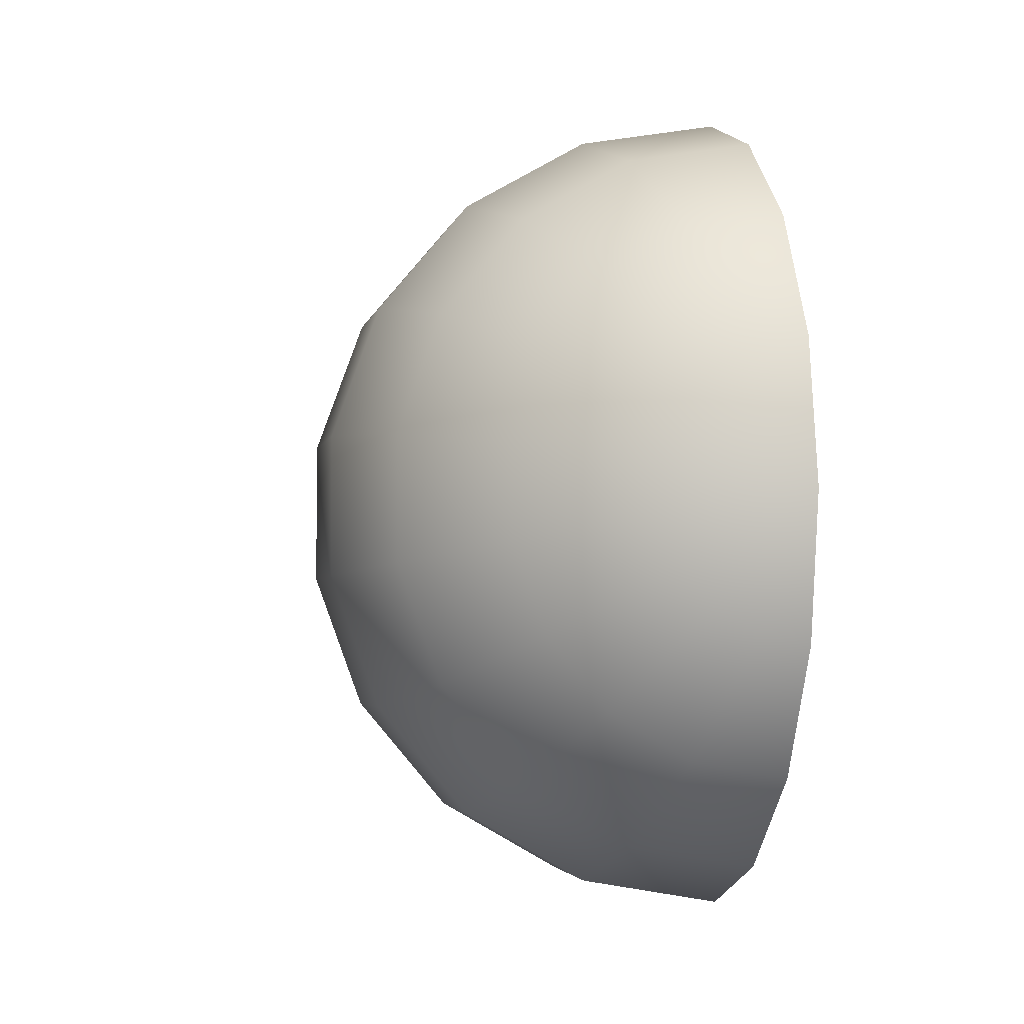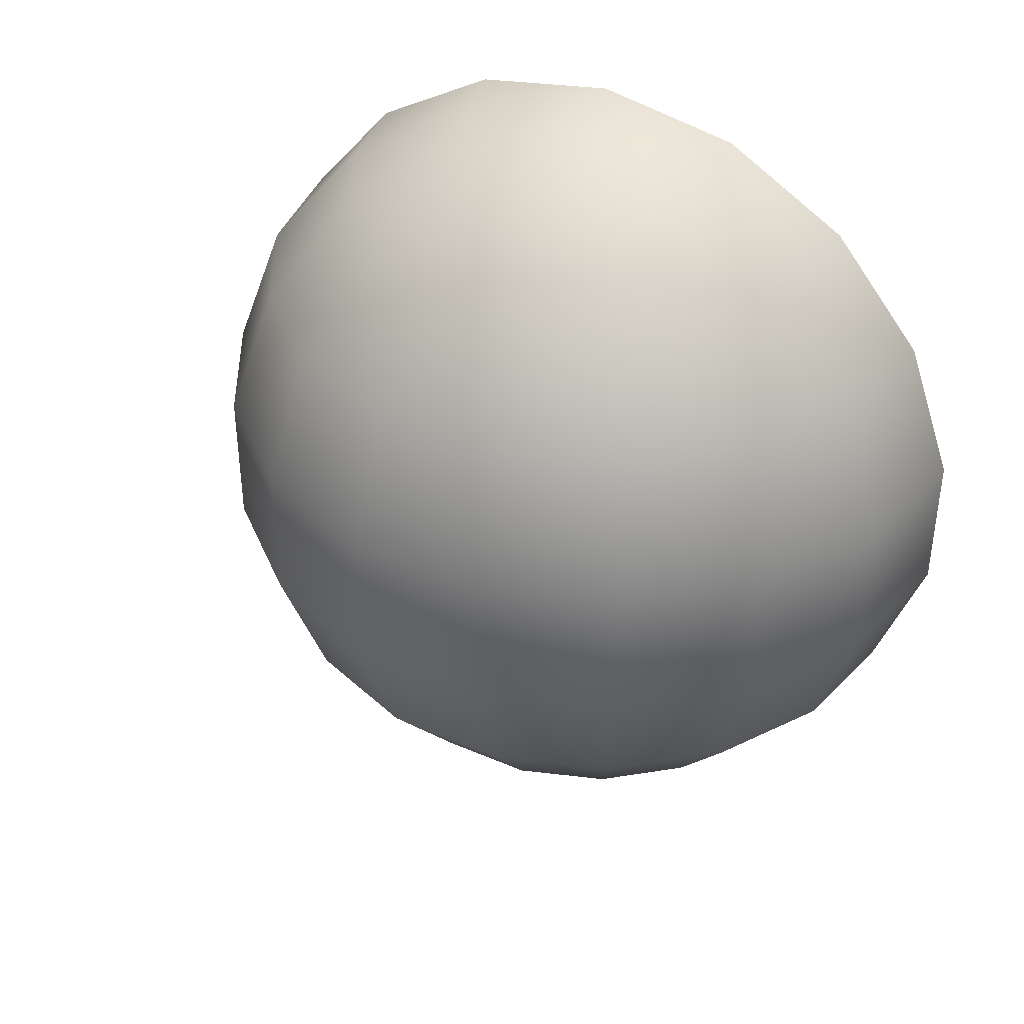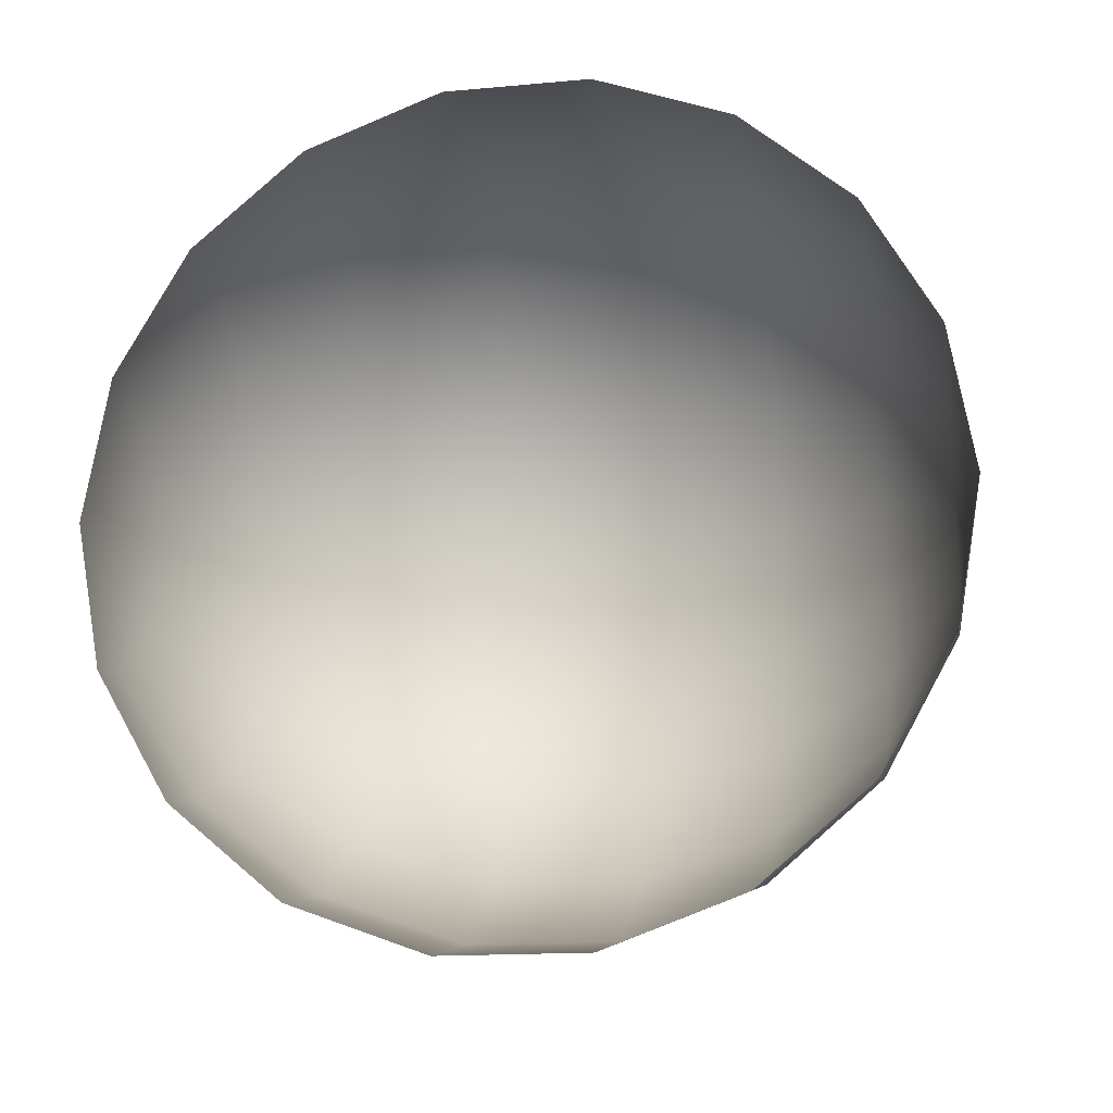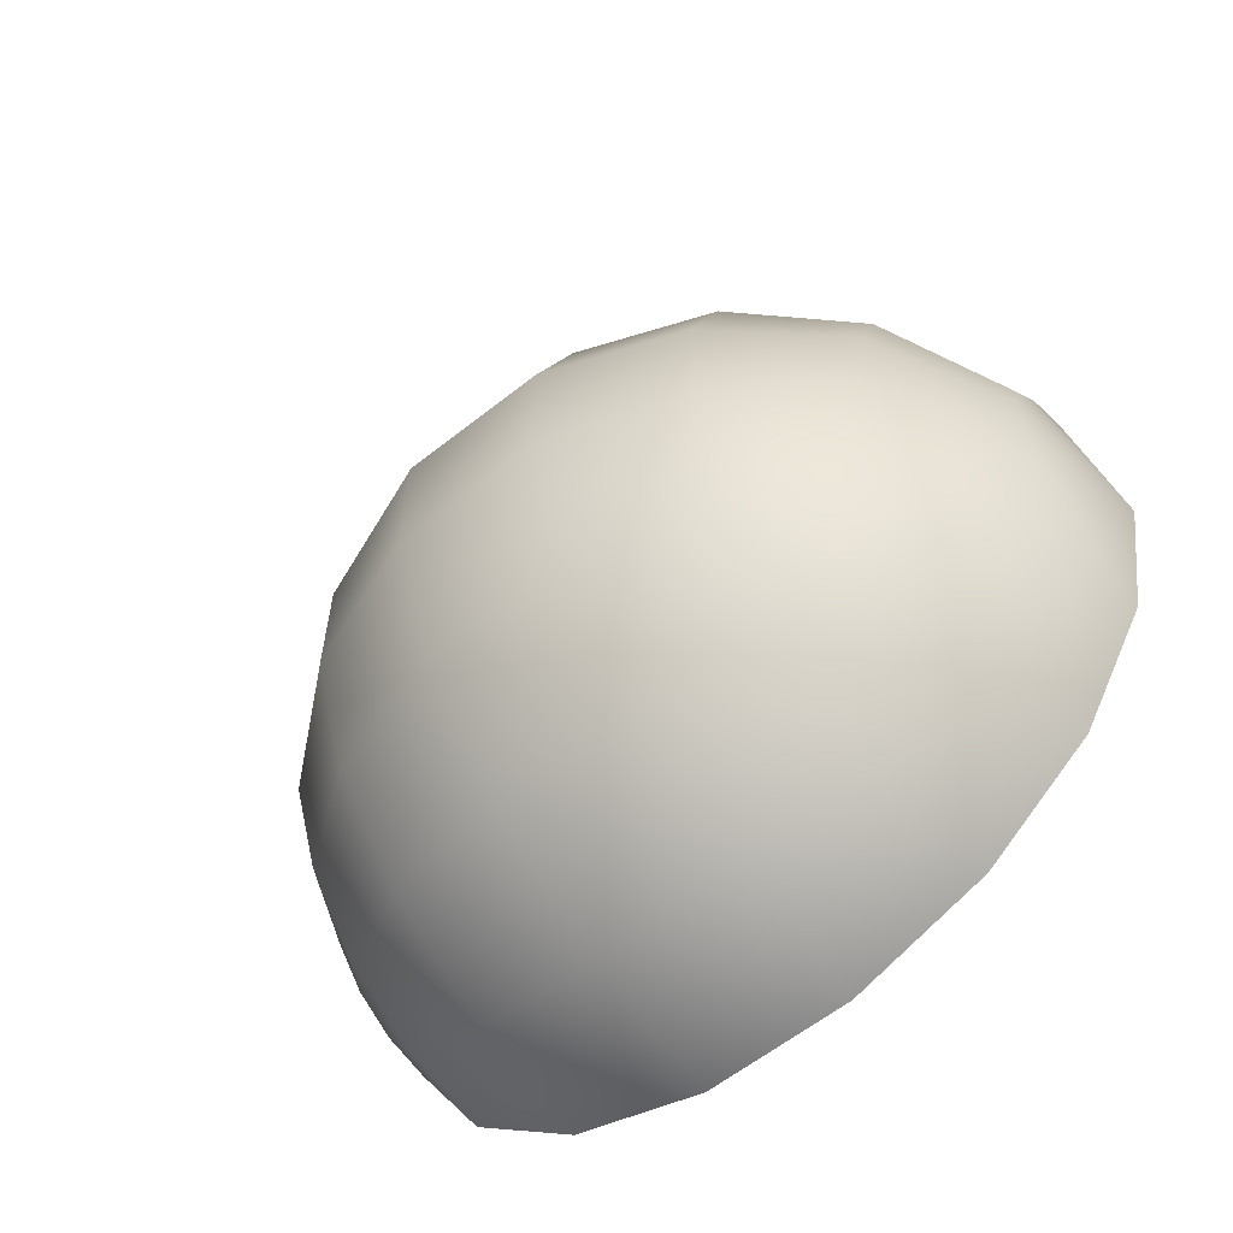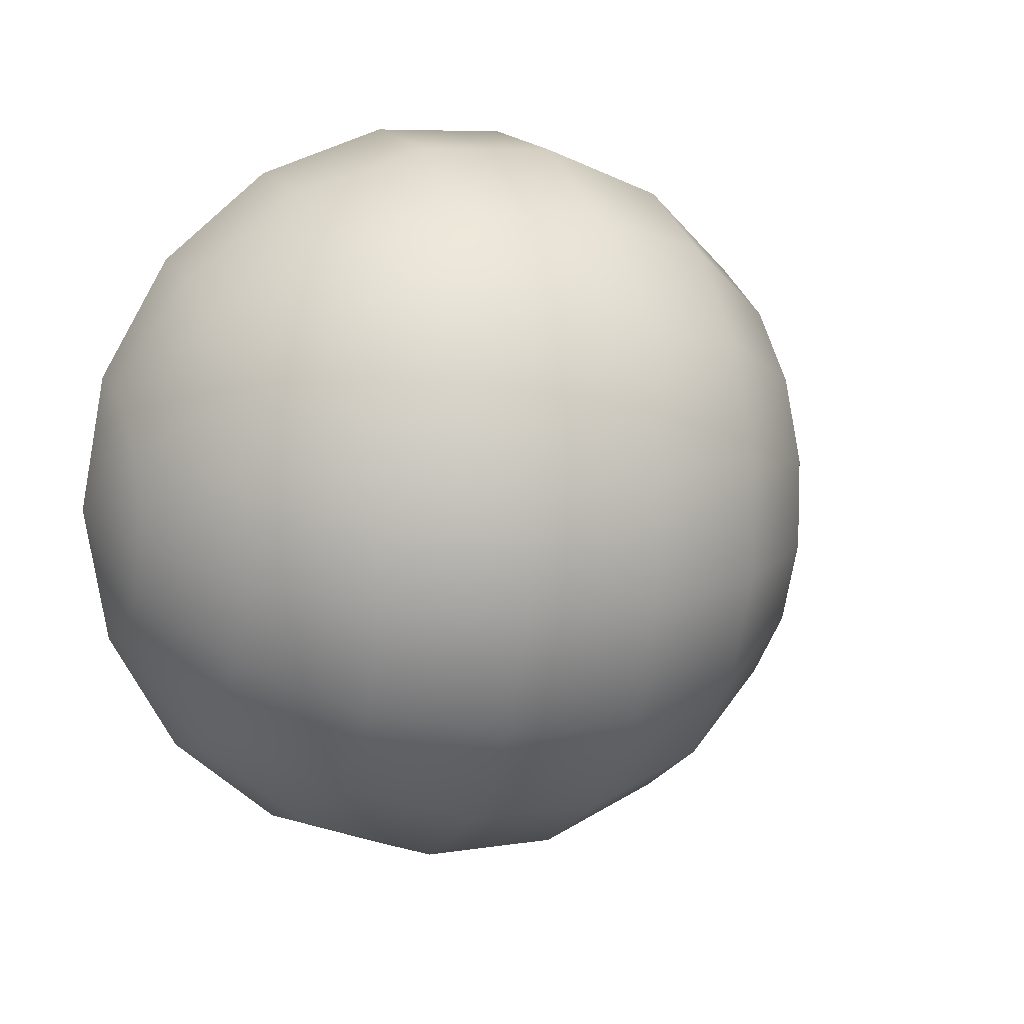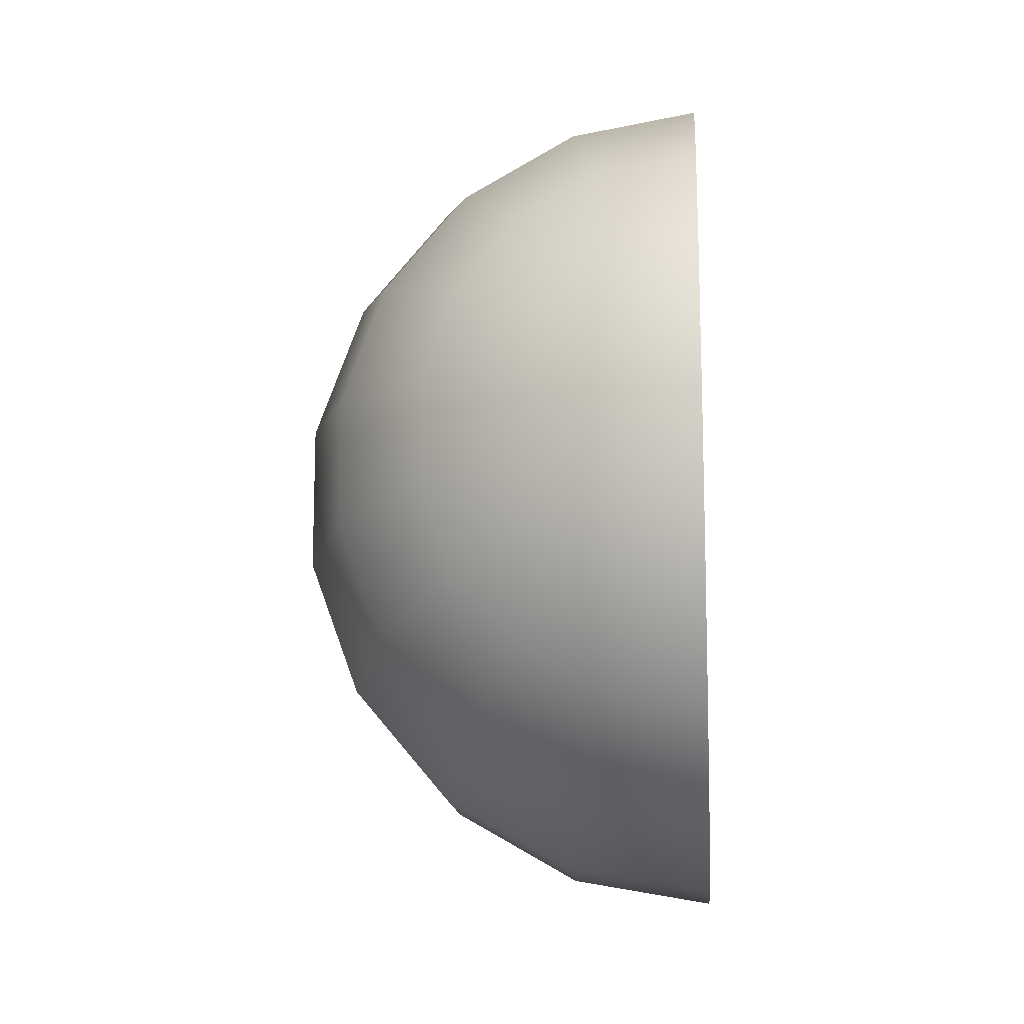
<metadata>
{"format":"obj","ext":"obj","renderer":"f3d","projection":"perspective","resolution":1024,"background":"white","views":[{"elev":-3.4,"azim":-11.0,"up":"+Z"},{"elev":38.7,"azim":-61.4,"up":"+Y"},{"elev":-15.4,"azim":100.9,"up":"+Z"},{"elev":-60.7,"azim":-51.0,"up":"+Z"},{"elev":7.5,"azim":-114.0,"up":"+Z"},{"elev":-14.3,"azim":4.6,"up":"+Z"}]}
</metadata>
<code>
v  0 10 -0
v  0 9.397 -3.42
v  -1.17 9.397 -3.214
v  -2.199 9.397 -2.62
v  -2.962 9.397 -1.71
v  -3.368 9.397 -0.5939
v  -3.368 9.397 0.5939
v  -2.962 9.397 1.71
v  -2.199 9.397 2.62
v  -1.17 9.397 3.214
v  0 9.397 3.42
v  0 7.66 -6.428
v  -2.199 7.66 -6.04
v  -4.132 7.66 -4.924
v  -5.567 7.66 -3.214
v  -6.33 7.66 -1.116
v  -6.33 7.66 1.116
v  -5.567 7.66 3.214
v  -4.132 7.66 4.924
v  -2.199 7.66 6.04
v  0 7.66 6.428
v  0 5 -8.66
v  -2.962 5 -8.138
v  -5.567 5 -6.634
v  -7.5 5 -4.33
v  -8.529 5 -1.504
v  -8.529 5 1.504
v  -7.5 5 4.33
v  -5.567 5 6.634
v  -2.962 5 8.138
v  0 5 8.66
v  0 1.736 -9.848
v  -3.368 1.736 -9.254
v  -6.33 1.736 -7.544
v  -8.529 1.736 -4.924
v  -9.698 1.736 -1.71
v  -9.698 1.736 1.71
v  -8.529 1.736 4.924
v  -6.33 1.736 7.544
v  -3.368 1.736 9.254
v  0 1.736 9.848
v  0 -1.736 -9.848
v  -3.368 -1.736 -9.254
v  -6.33 -1.736 -7.544
v  -8.529 -1.736 -4.924
v  -9.698 -1.736 -1.71
v  -9.698 -1.736 1.71
v  -8.529 -1.736 4.924
v  -6.33 -1.736 7.544
v  -3.368 -1.736 9.254
v  0 -1.736 9.848
v  0 -5 -8.66
v  -2.962 -5 -8.138
v  -5.567 -5 -6.634
v  -7.5 -5 -4.33
v  -8.529 -5 -1.504
v  -8.529 -5 1.504
v  -7.5 -5 4.33
v  -5.567 -5 6.634
v  -2.962 -5 8.138
v  0 -5 8.66
v  0 -7.66 -6.428
v  -2.199 -7.66 -6.04
v  -4.132 -7.66 -4.924
v  -5.567 -7.66 -3.214
v  -6.33 -7.66 -1.116
v  -6.33 -7.66 1.116
v  -5.567 -7.66 3.214
v  -4.132 -7.66 4.924
v  -2.199 -7.66 6.04
v  0 -7.66 6.428
v  0 -9.397 -3.42
v  -1.17 -9.397 -3.214
v  -2.199 -9.397 -2.62
v  -2.962 -9.397 -1.71
v  -3.368 -9.397 -0.5939
v  -3.368 -9.397 0.5939
v  -2.962 -9.397 1.71
v  -2.199 -9.397 2.62
v  -1.17 -9.397 3.214
v  0 -9.397 3.42
v  0 -10 -0
o Sphere001
g Sphere001
f 1 2 3
f 1 3 4
f 1 4 5
f 1 5 6
f 1 6 7
f 1 7 8
f 1 8 9
f 1 9 10
f 1 10 11
f 3 2 12
f 12 13 3
f 4 3 13
f 13 14 4
f 5 4 14
f 14 15 5
f 6 5 15
f 15 16 6
f 7 6 16
f 16 17 7
f 8 7 17
f 17 18 8
f 9 8 18
f 18 19 9
f 10 9 19
f 19 20 10
f 11 10 20
f 20 21 11
f 13 12 22
f 22 23 13
f 14 13 23
f 23 24 14
f 15 14 24
f 24 25 15
f 16 15 25
f 25 26 16
f 17 16 26
f 26 27 17
f 18 17 27
f 27 28 18
f 19 18 28
f 28 29 19
f 20 19 29
f 29 30 20
f 21 20 30
f 30 31 21
f 23 22 32
f 32 33 23
f 24 23 33
f 33 34 24
f 25 24 34
f 34 35 25
f 26 25 35
f 35 36 26
f 27 26 36
f 36 37 27
f 28 27 37
f 37 38 28
f 29 28 38
f 38 39 29
f 30 29 39
f 39 40 30
f 31 30 40
f 40 41 31
f 33 32 42
f 42 43 33
f 34 33 43
f 43 44 34
f 35 34 44
f 44 45 35
f 36 35 45
f 45 46 36
f 37 36 46
f 46 47 37
f 38 37 47
f 47 48 38
f 39 38 48
f 48 49 39
f 40 39 49
f 49 50 40
f 41 40 50
f 50 51 41
f 43 42 52
f 52 53 43
f 44 43 53
f 53 54 44
f 45 44 54
f 54 55 45
f 46 45 55
f 55 56 46
f 47 46 56
f 56 57 47
f 48 47 57
f 57 58 48
f 49 48 58
f 58 59 49
f 50 49 59
f 59 60 50
f 51 50 60
f 60 61 51
f 53 52 62
f 62 63 53
f 54 53 63
f 63 64 54
f 55 54 64
f 64 65 55
f 56 55 65
f 65 66 56
f 57 56 66
f 66 67 57
f 58 57 67
f 67 68 58
f 59 58 68
f 68 69 59
f 60 59 69
f 69 70 60
f 61 60 70
f 70 71 61
f 63 62 72
f 72 73 63
f 64 63 73
f 73 74 64
f 65 64 74
f 74 75 65
f 66 65 75
f 75 76 66
f 67 66 76
f 76 77 67
f 68 67 77
f 77 78 68
f 69 68 78
f 78 79 69
f 70 69 79
f 79 80 70
f 71 70 80
f 80 81 71
f 82 73 72
f 82 74 73
f 82 75 74
f 82 76 75
f 82 77 76
f 82 78 77
f 82 79 78
f 82 80 79
f 82 81 80

</code>
